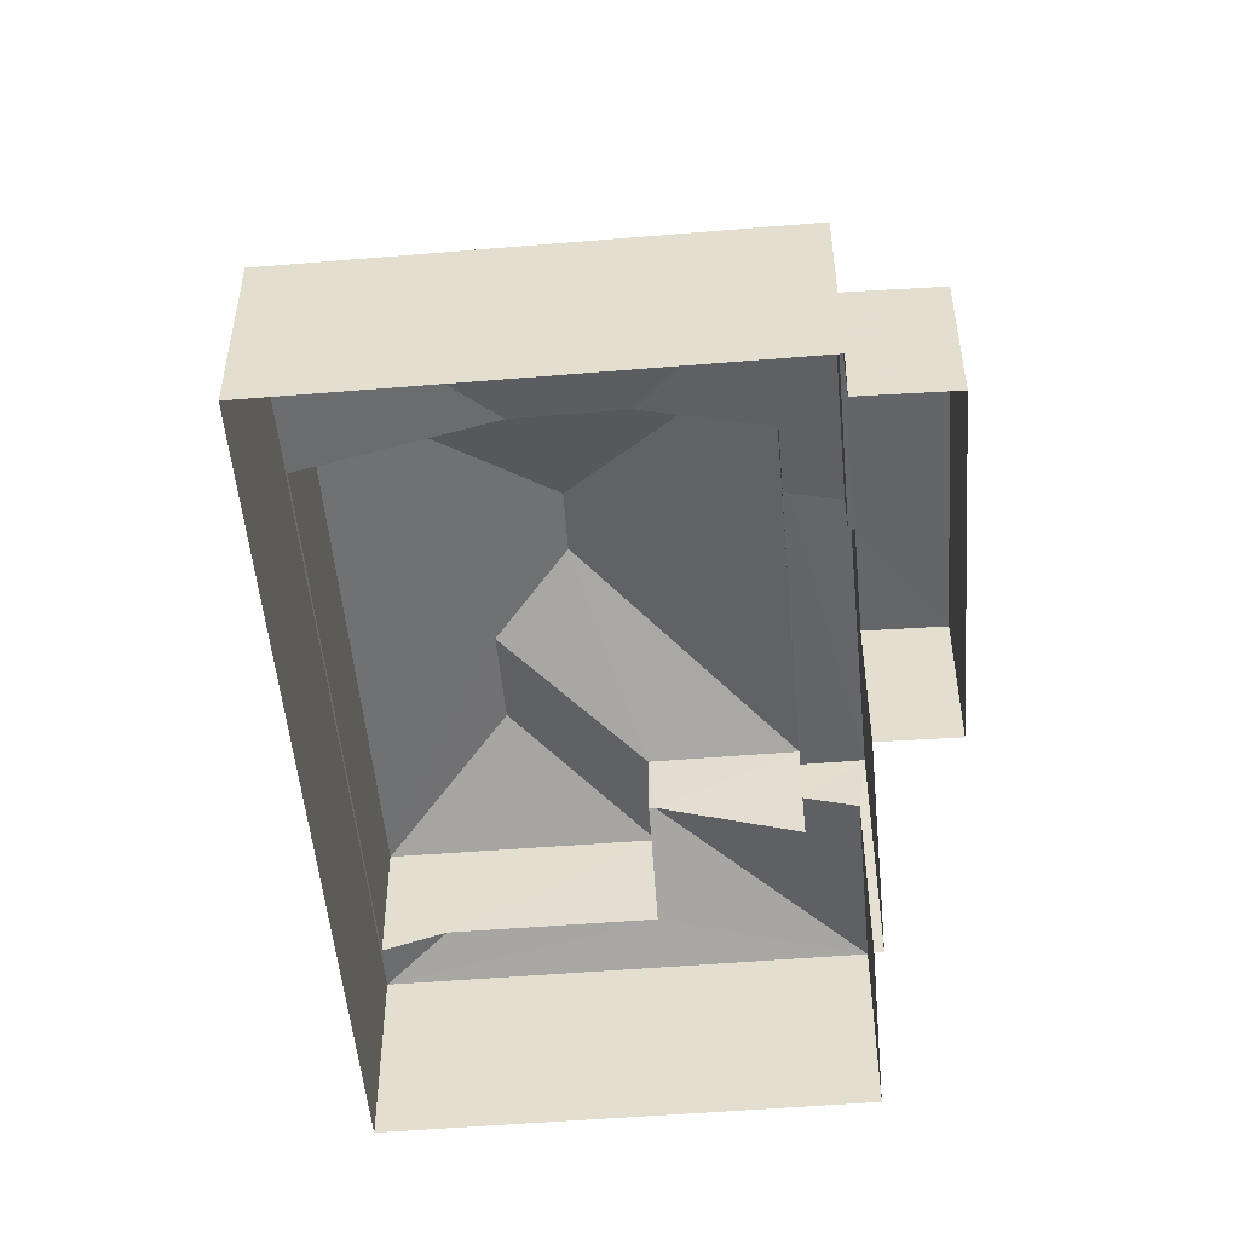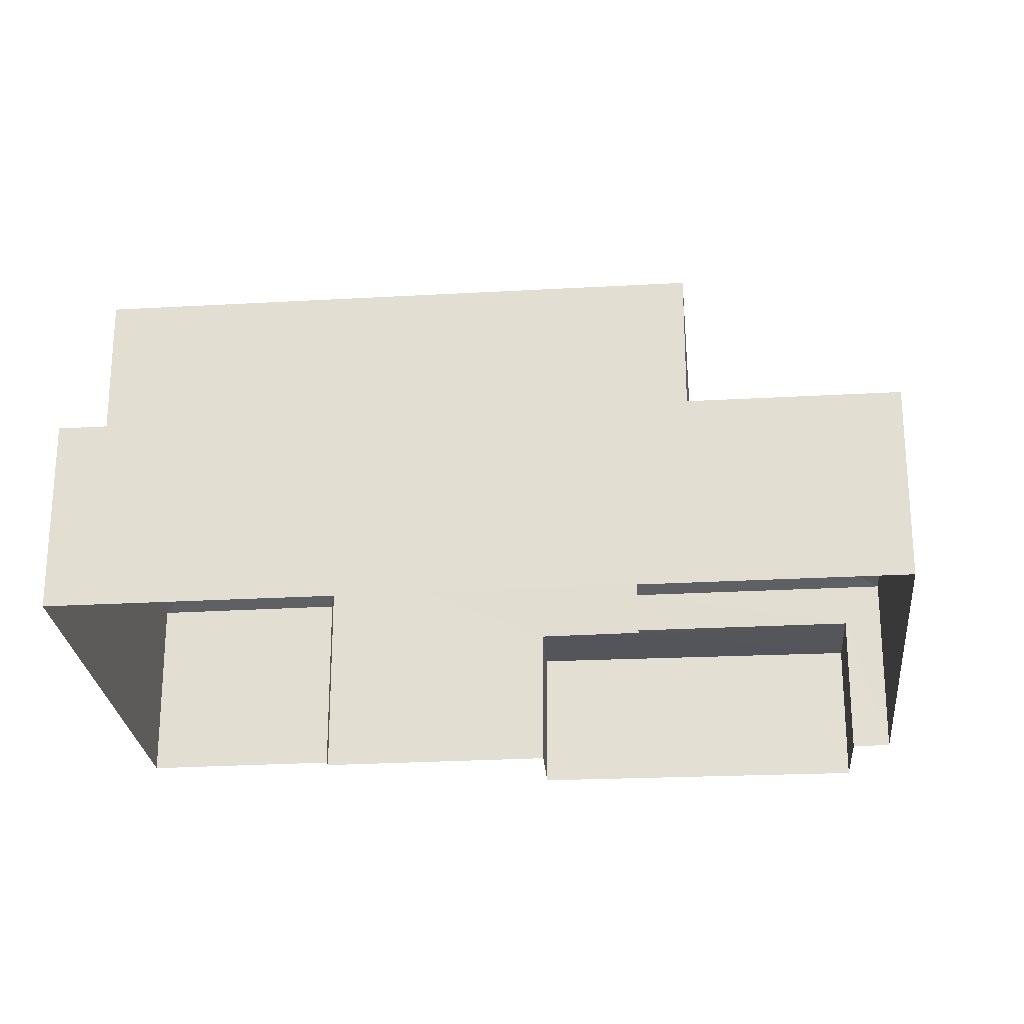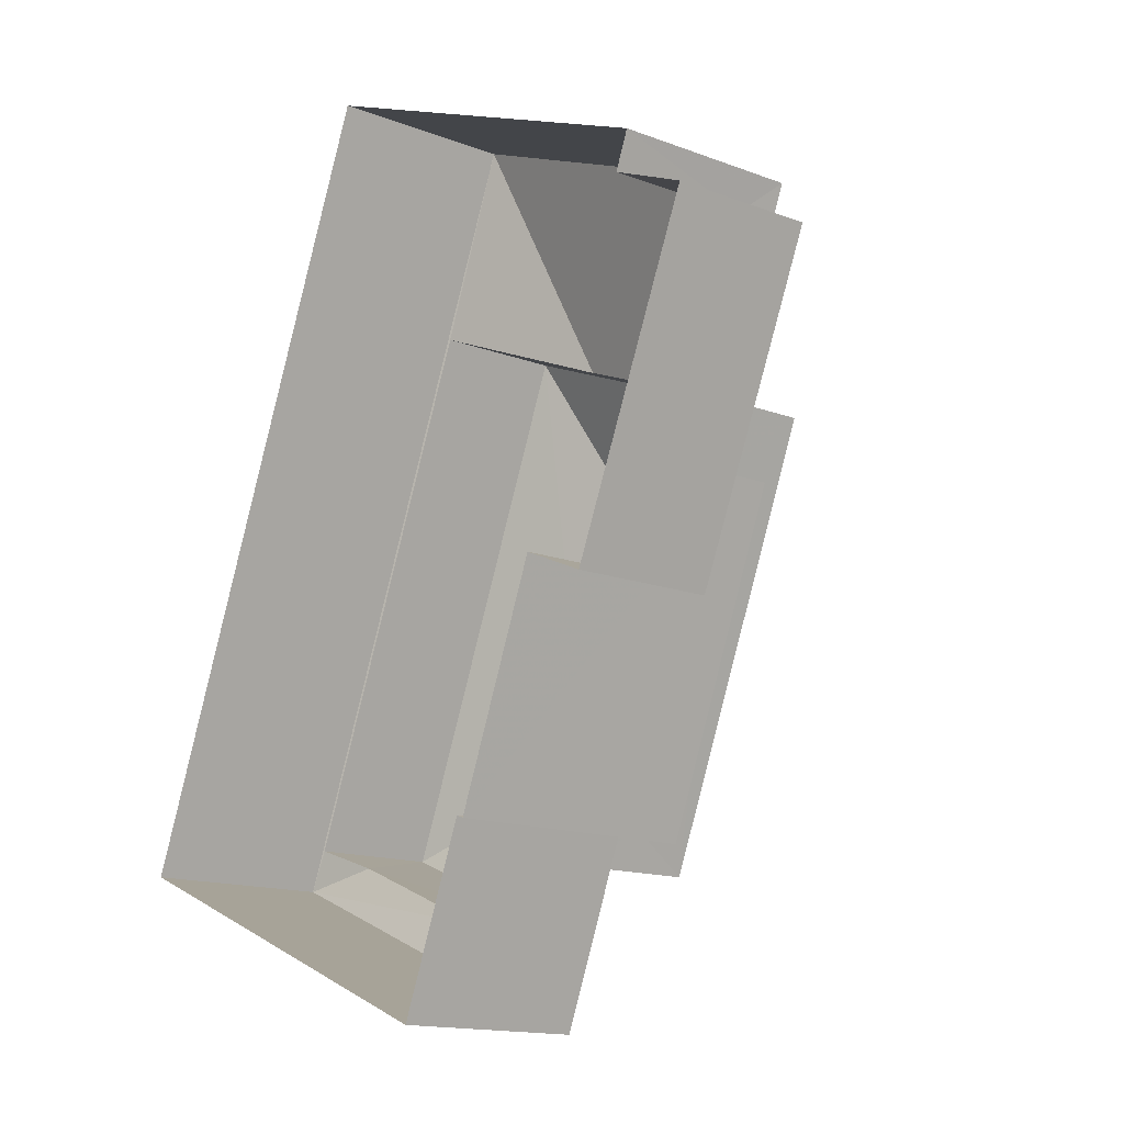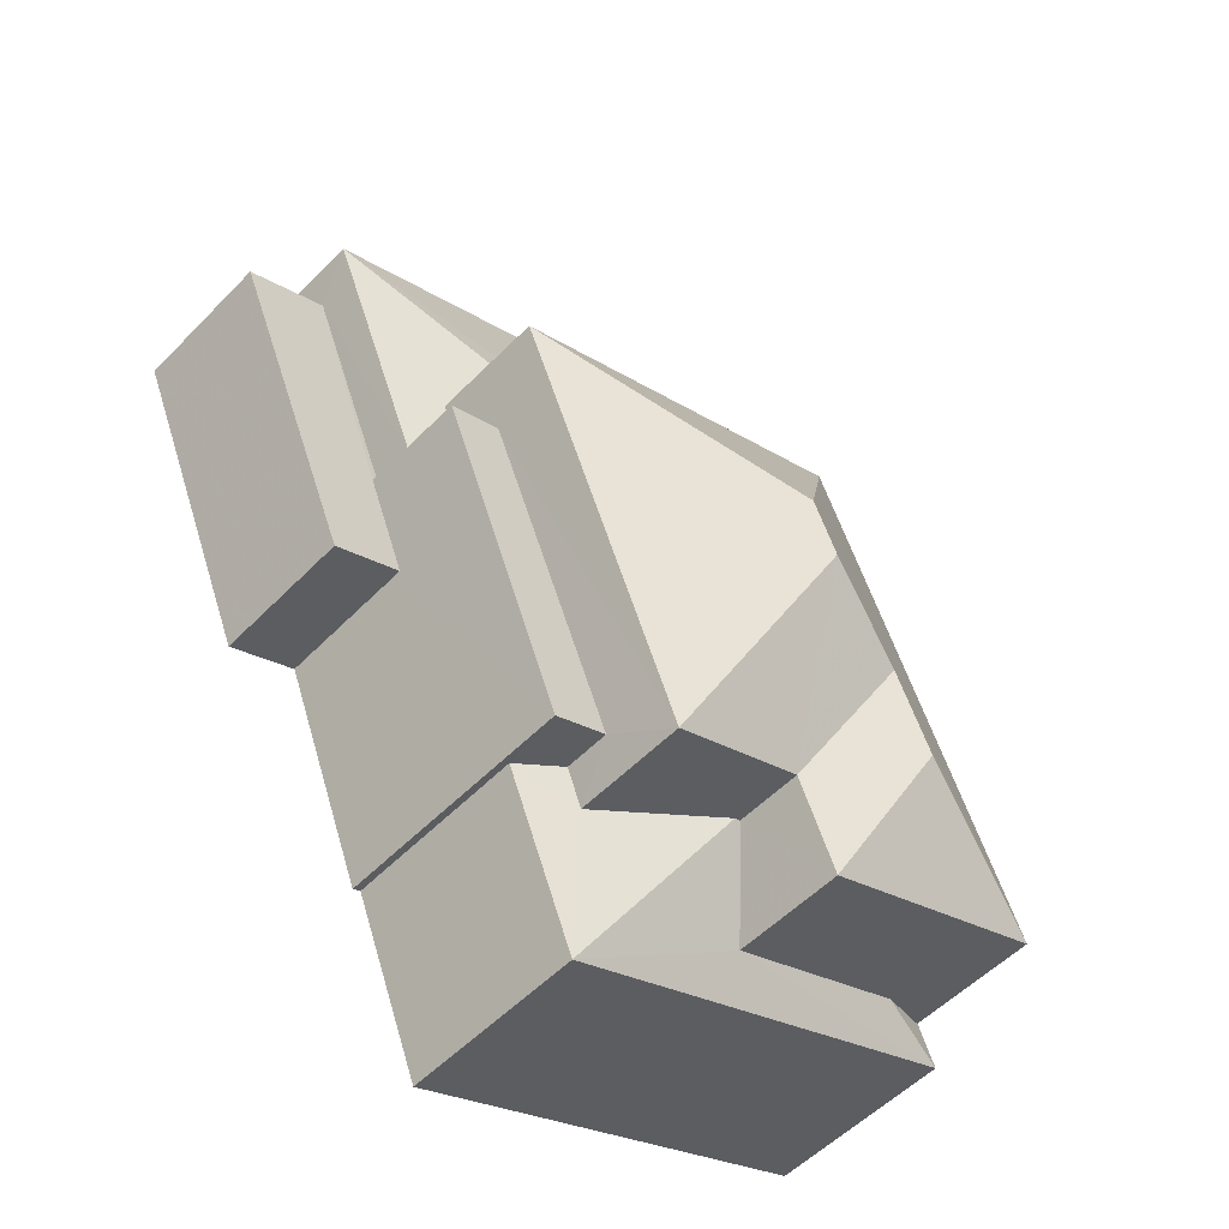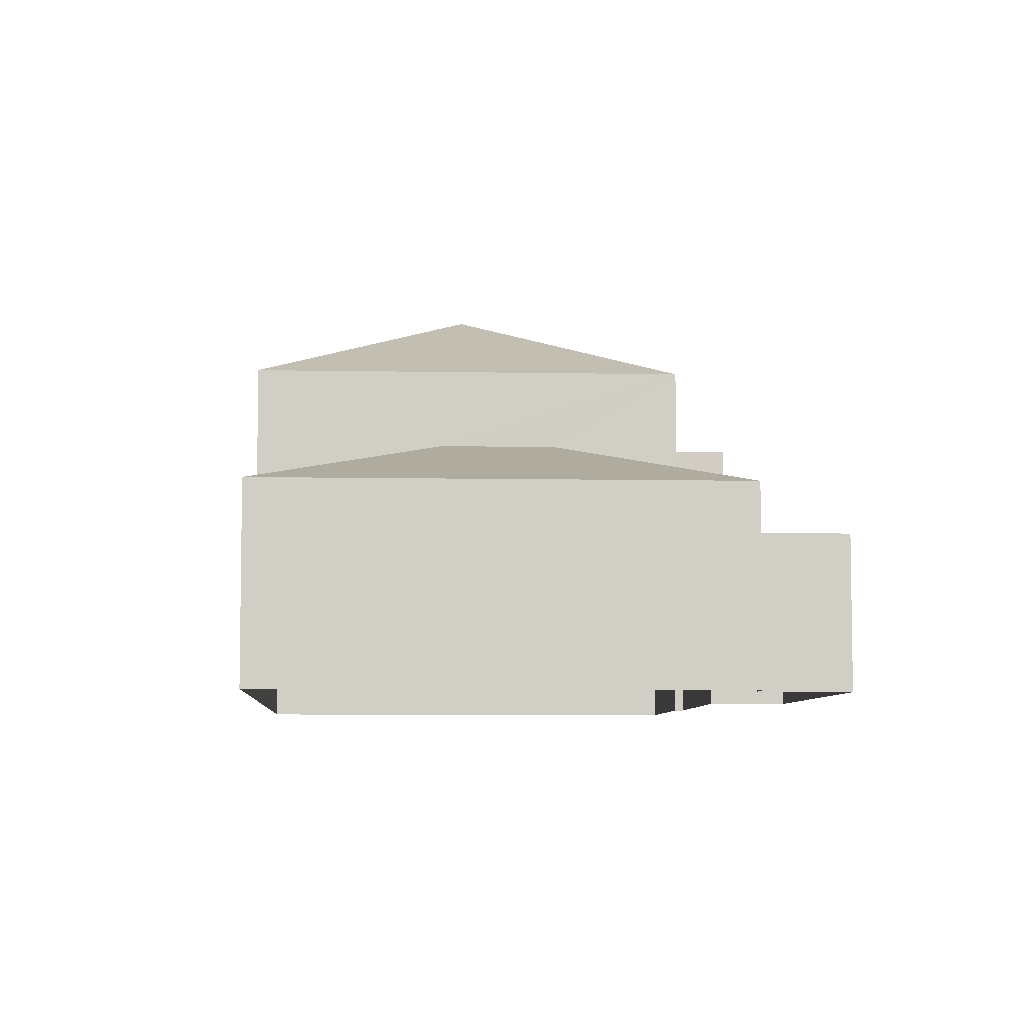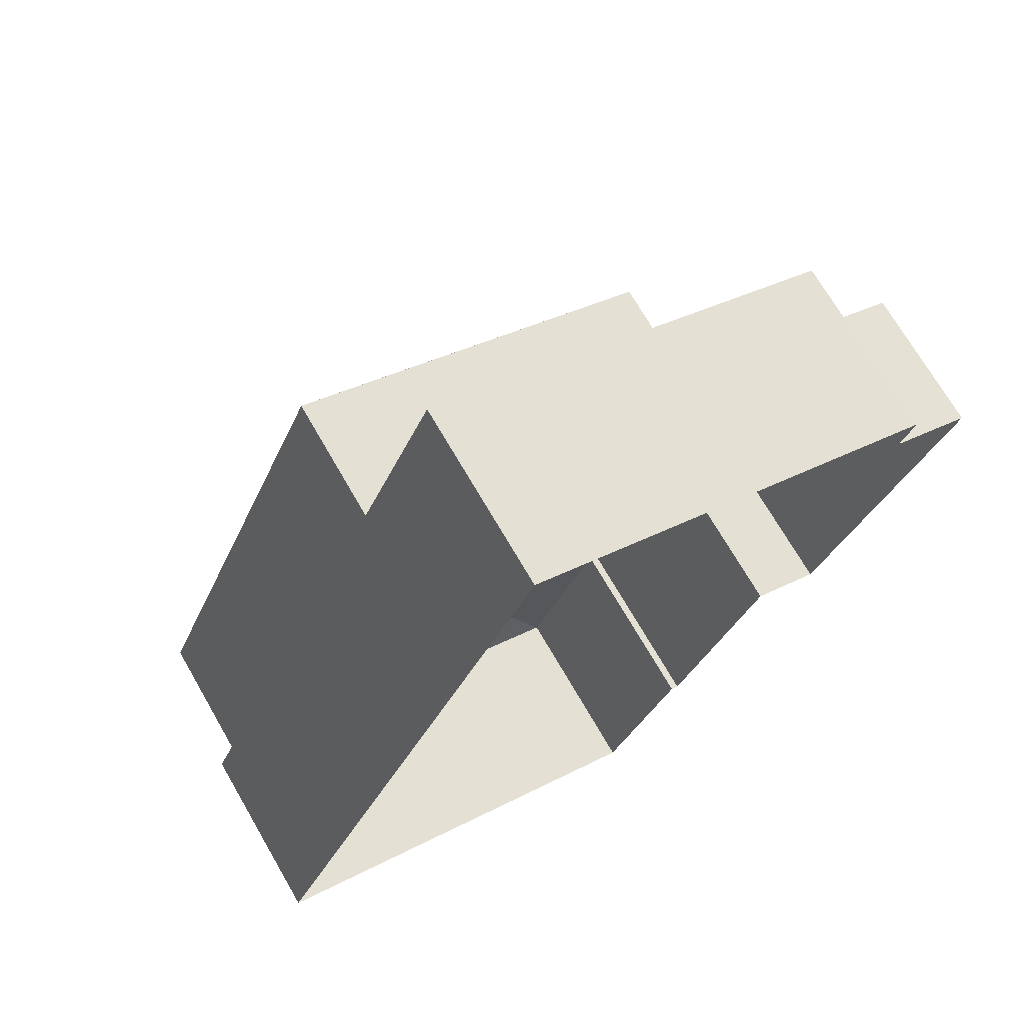
<metadata>
{"format":"obj","ext":"obj","renderer":"f3d","projection":"perspective","resolution":1024,"background":"white","views":[{"elev":-51.6,"azim":-152.7,"up":"+Z"},{"elev":-25.2,"azim":117.5,"up":"+Z"},{"elev":-14.7,"azim":-129.6,"up":"+Y"},{"elev":-54.1,"azim":-43.0,"up":"+Y"},{"elev":-6.5,"azim":-161.2,"up":"+Z"},{"elev":71.3,"azim":149.9,"up":"+Y"}]}
</metadata>
<code>
v -2.202e+05 -1.242e+05 34.18
v -2.202e+05 -1.242e+05 34.18
v -2.202e+05 -1.242e+05 34.18
v -2.202e+05 -1.242e+05 34.18
v -2.202e+05 -1.242e+05 34.18
v -2.202e+05 -1.242e+05 34.18
v -2.202e+05 -1.242e+05 34.18
v -2.202e+05 -1.242e+05 34.18
v -2.202e+05 -1.242e+05 34.18
v -2.202e+05 -1.242e+05 34.18
v -2.202e+05 -1.242e+05 37.98
v -2.202e+05 -1.242e+05 37.66
v -2.202e+05 -1.242e+05 37.66
v -2.202e+05 -1.242e+05 38.85
v -2.202e+05 -1.242e+05 37.98
v -2.202e+05 -1.242e+05 37.66
v -2.202e+05 -1.242e+05 37.98
v -2.202e+05 -1.242e+05 37.66
v -2.202e+05 -1.242e+05 38.73
v -2.202e+05 -1.242e+05 37.98
v -2.202e+05 -1.242e+05 37.67
v -2.202e+05 -1.242e+05 37.66
v -2.202e+05 -1.242e+05 38.73
v -2.202e+05 -1.242e+05 37.66
v -2.202e+05 -1.242e+05 37.67
v -2.202e+05 -1.242e+05 38.03
v -2.202e+05 -1.242e+05 41.7
v -2.202e+05 -1.242e+05 40.1
v -2.202e+05 -1.242e+05 41.09
v -2.202e+05 -1.242e+05 40.1
v -2.202e+05 -1.242e+05 40.1
v -2.202e+05 -1.242e+05 41.09
v -2.202e+05 -1.242e+05 40.1
v -2.202e+05 -1.242e+05 36.87
v -2.202e+05 -1.242e+05 36.87
v -2.202e+05 -1.242e+05 36.87
v -2.202e+05 -1.242e+05 36.87
v -2.202e+05 -1.242e+05 36.87
v -2.202e+05 -1.242e+05 36.87
v -2.202e+05 -1.242e+05 38.85
v -2.202e+05 -1.242e+05 38.03
v -2.202e+05 -1.242e+05 40.1
v -2.202e+05 -1.242e+05 41.7
v -2.202e+05 -1.242e+05 38.84
v -2.202e+05 -1.242e+05 38.84
v -2.202e+05 -1.242e+05 38.84
v -2.202e+05 -1.242e+05 38.84
v -2.202e+05 -1.242e+05 40.1
f 1 2 3
f 4 5 6
f 5 7 3
f 3 8 6
f 9 10 8
f 2 9 3
f 3 6 5
f 9 8 3
f 11 12 13
f 13 14 11
f 15 12 11
f 16 17 18
f 18 17 19
f 20 17 16
f 21 22 23
f 21 24 22
f 24 25 26
f 21 25 24
f 27 28 29
f 27 30 28
f 31 32 33
f 28 33 32
f 29 28 32
f 34 35 36
f 36 35 37
f 34 38 35
f 37 35 39
f 40 14 41
f 14 13 41
f 41 24 26
f 41 13 24
f 27 42 30
f 27 43 42
f 44 45 46
f 47 44 46
f 43 29 48
f 48 29 31
f 43 27 29
f 31 29 32
f 23 22 18
f 19 23 18
f 43 48 42
f 3 7 38
f 7 46 38
f 38 45 35
f 38 46 45
f 33 26 31
f 31 26 25
f 41 26 33
f 10 37 18
f 18 37 16
f 10 9 37
f 16 37 39
f 22 6 8
f 22 24 6
f 36 2 1
f 34 36 1
f 48 25 21
f 48 31 25
f 7 12 46
f 47 46 15
f 7 5 12
f 46 12 15
f 44 17 20
f 17 44 42
f 15 11 47
f 30 42 44
f 11 30 47
f 30 44 47
f 23 42 48
f 48 21 23
f 17 42 19
f 19 42 23
f 37 2 36
f 37 9 2
f 11 14 30
f 30 14 28
f 14 40 28
f 22 8 10
f 18 22 10
f 24 4 6
f 24 13 4
f 44 20 45
f 16 35 45
f 16 39 35
f 20 16 45
f 3 34 1
f 3 38 34
f 33 40 41
f 33 28 40
f 5 4 13
f 12 5 13

</code>
